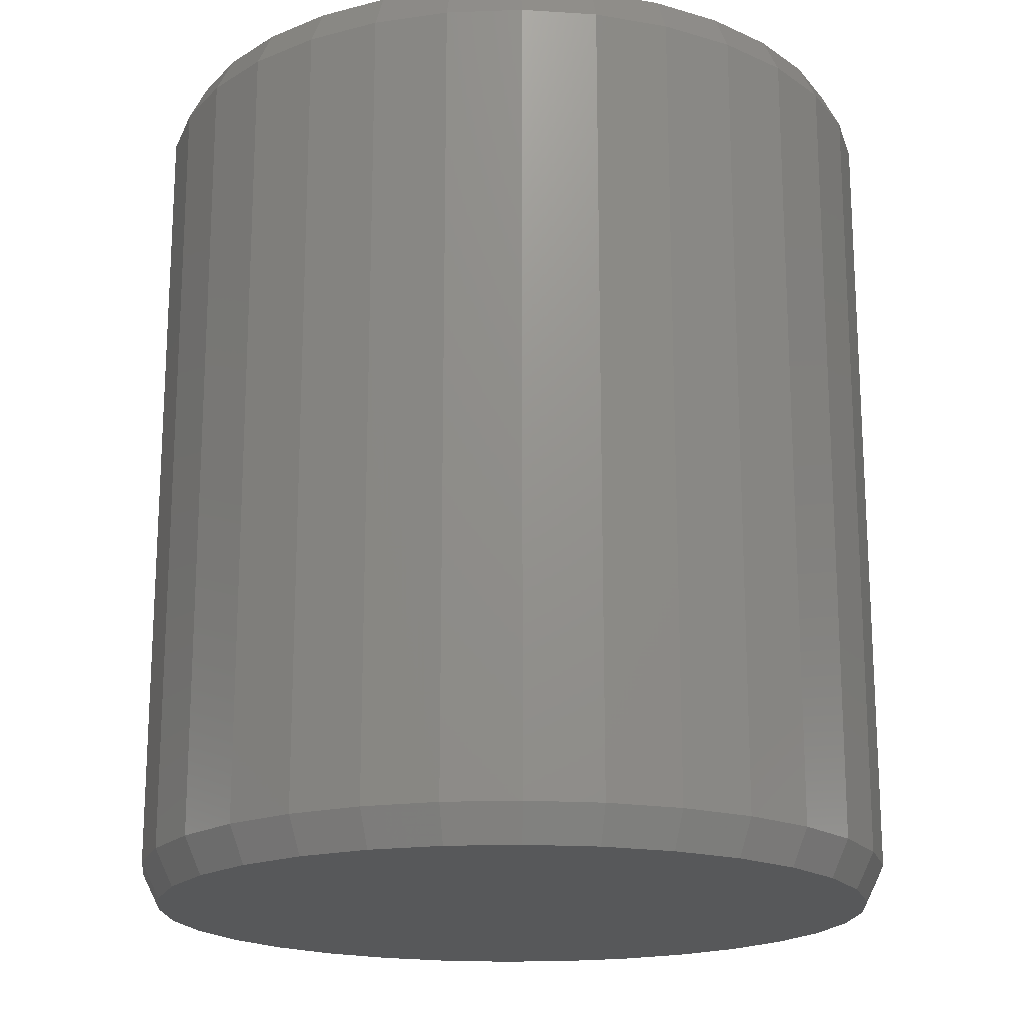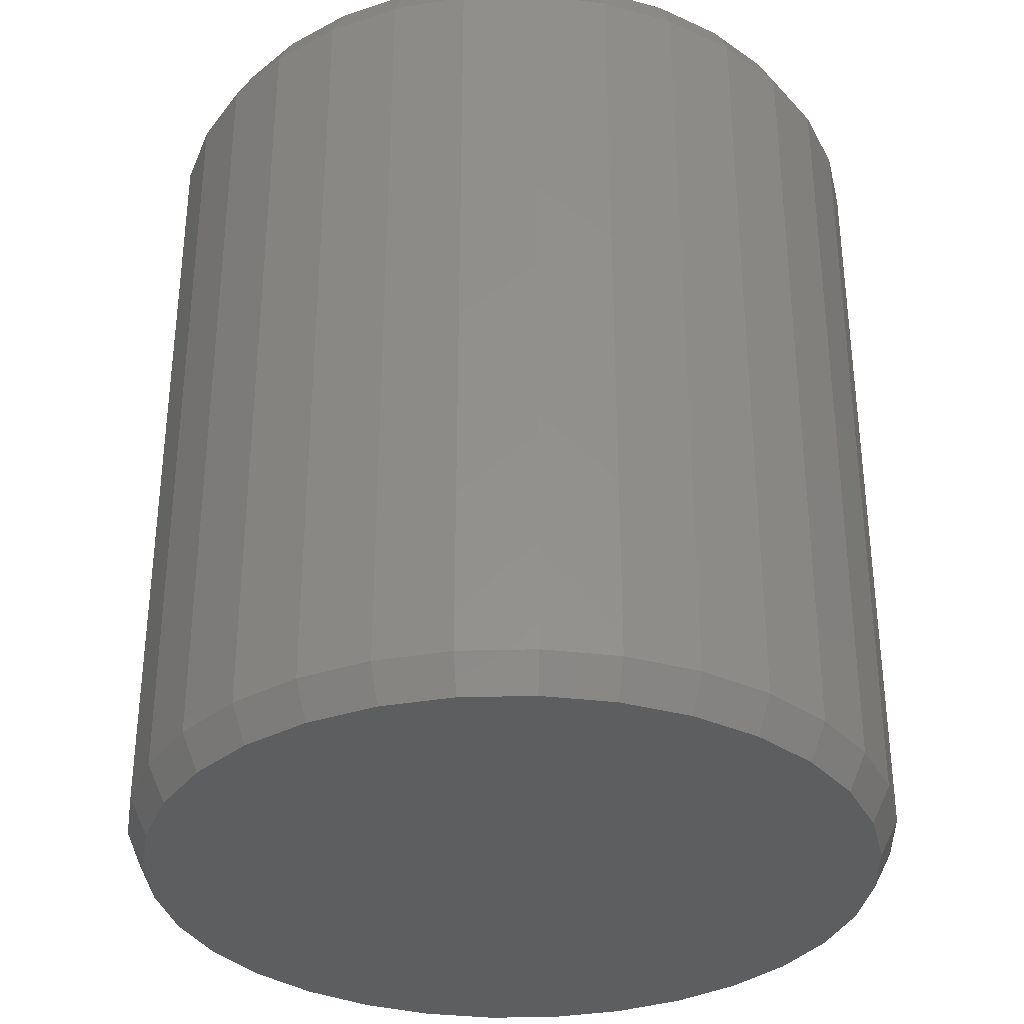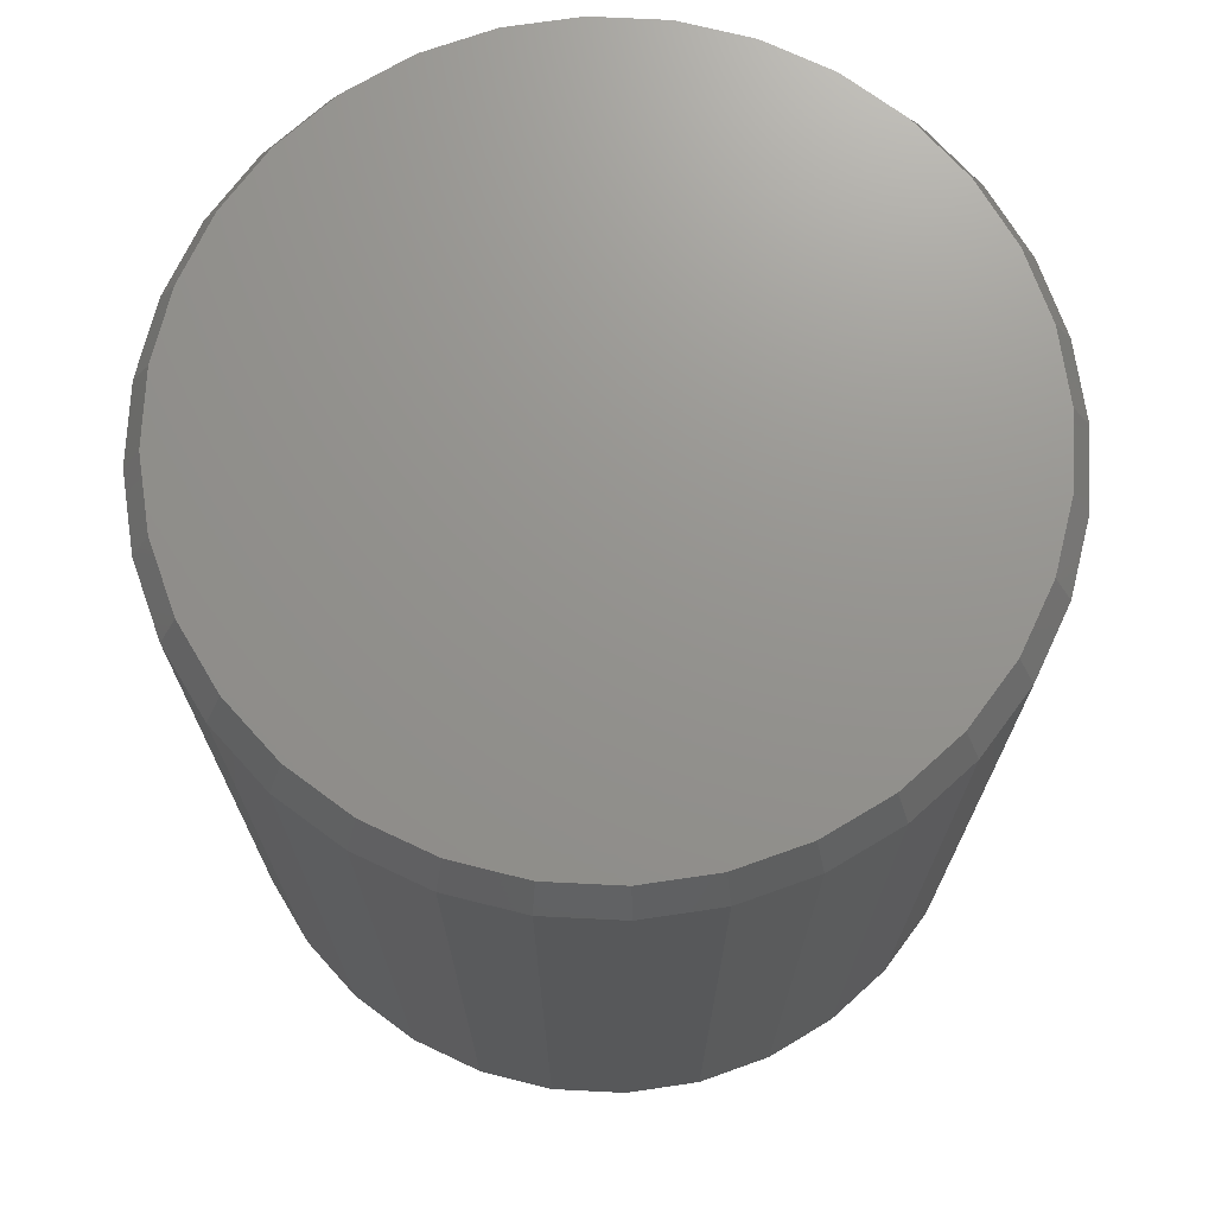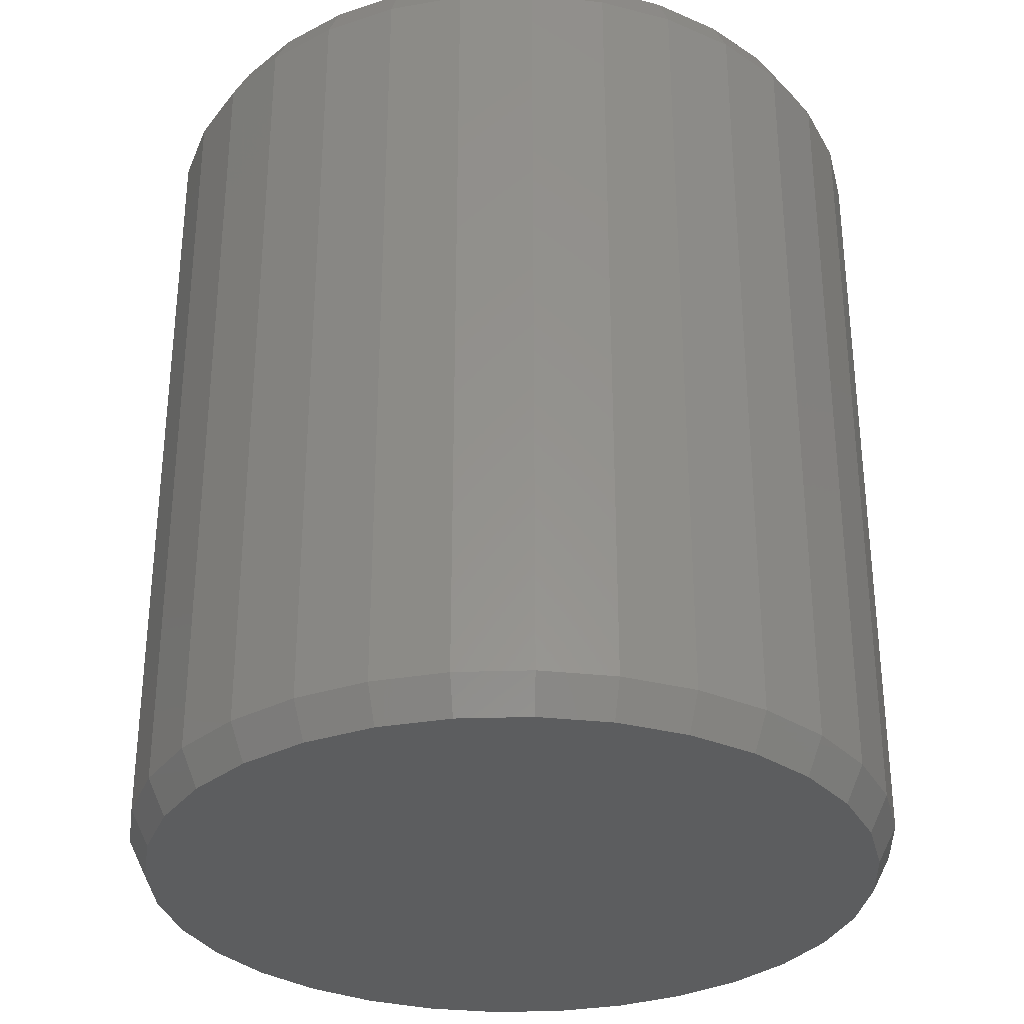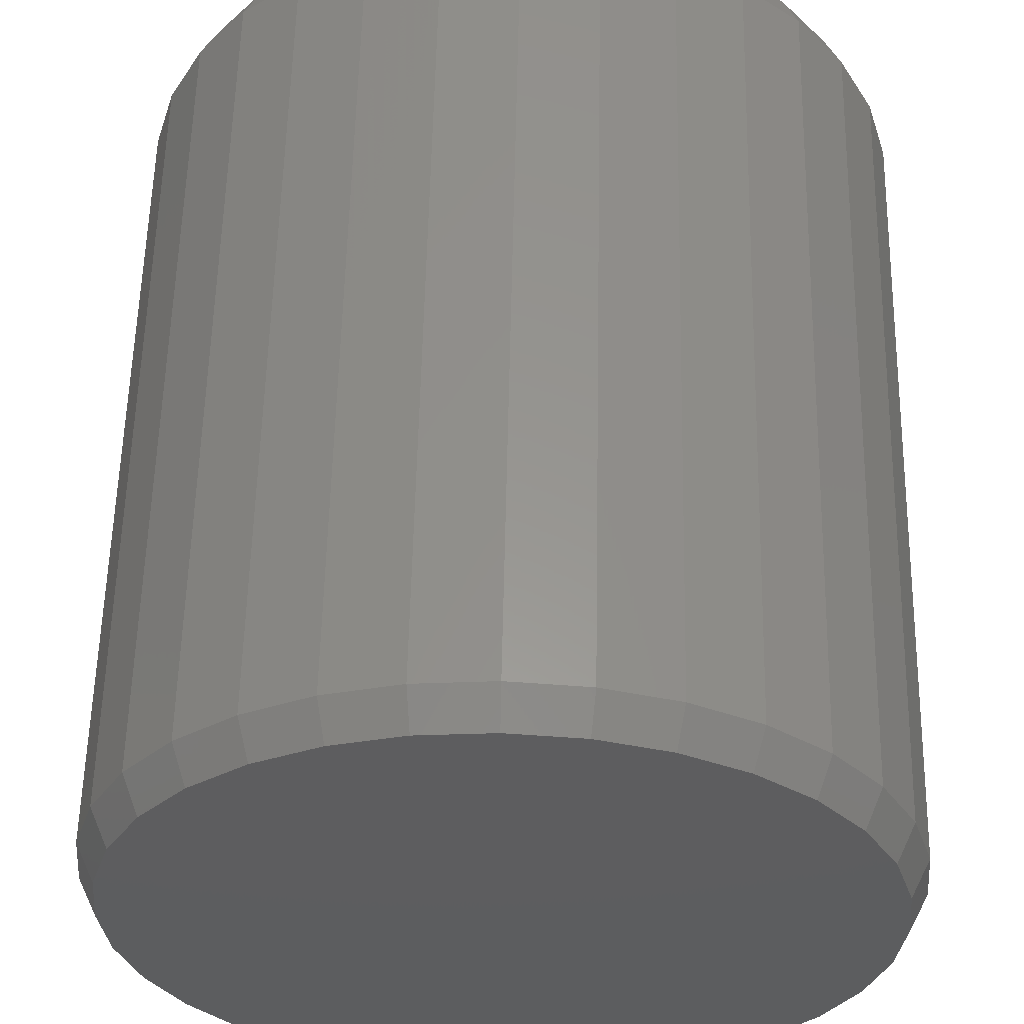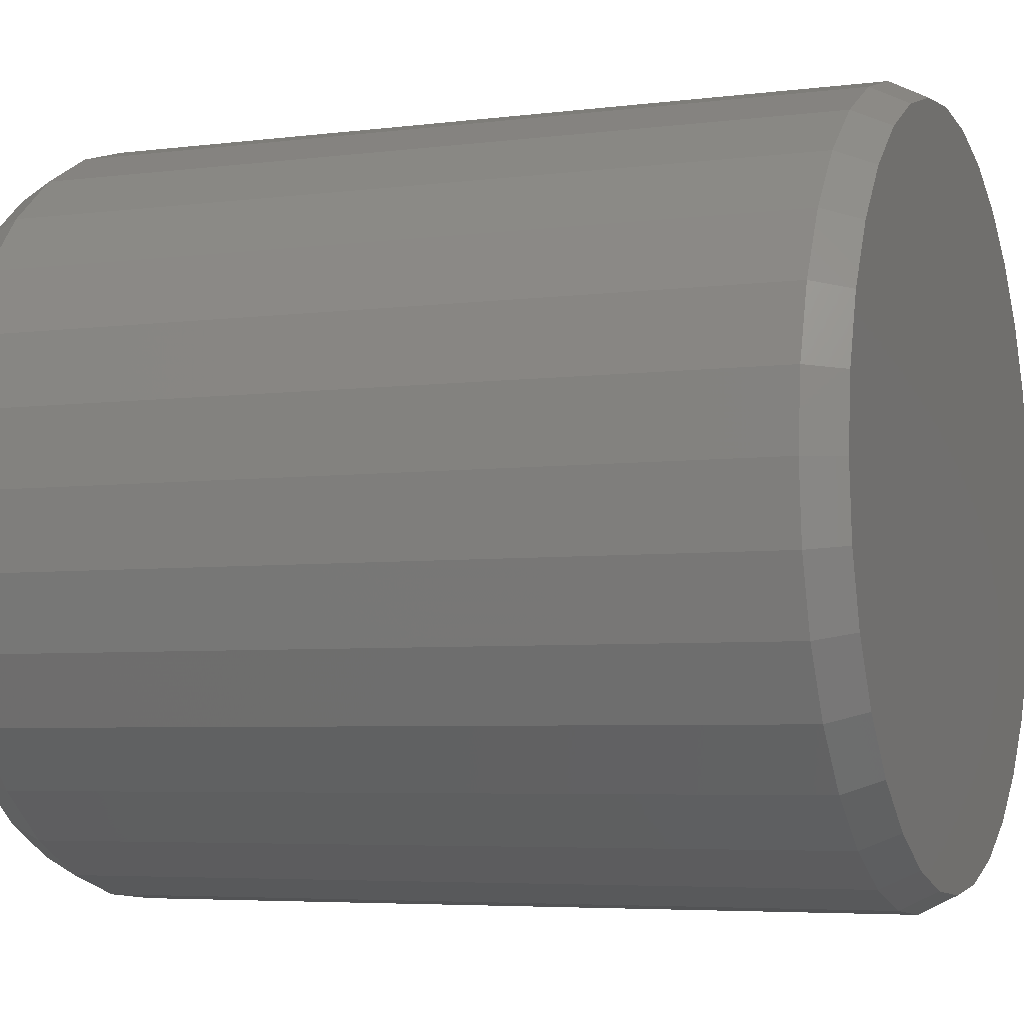
<metadata>
{"format":"stl","ext":"stl","renderer":"f3d","projection":"perspective","resolution":1024,"background":"white","views":[{"elev":-18.5,"azim":-170.2,"up":"+Z"},{"elev":-33.8,"azim":-26.1,"up":"+Z"},{"elev":71.4,"azim":132.2,"up":"+Z"},{"elev":-31.8,"azim":-138.1,"up":"+Z"},{"elev":57.6,"azim":-178.8,"up":"+Y"},{"elev":-5.1,"azim":-68.1,"up":"+Y"}]}
</metadata>
<code>
# stl→obj: 128 verts, 252 faces
v 0.3355 -3.727e-16 0.03125
v 0.3355 -3.727e-16 0.7188
v 0.3292 -0.06417 0.03125
v 0.3292 -0.06417 0.7188
v 0.3105 -0.1259 0.03125
v 0.3105 -0.1259 0.7188
v 0.2801 -0.1828 0.03125
v 0.2801 -0.1828 0.7188
v 0.2392 -0.2326 0.03125
v 0.2392 -0.2326 0.7188
v 0.1893 -0.2735 0.03125
v 0.1893 -0.2735 0.7188
v 0.1325 -0.3039 0.03125
v 0.1325 -0.3039 0.7188
v 0.07075 -0.3226 0.03125
v 0.07075 -0.3226 0.7188
v 0.006579 -0.3289 0.03125
v 0.006579 -0.3289 0.7188
v -0.0576 -0.3226 0.03125
v -0.0576 -0.3226 0.7188
v -0.1193 -0.3039 0.03125
v -0.1193 -0.3039 0.7188
v -0.1762 -0.2735 0.03125
v -0.1762 -0.2735 0.7188
v -0.226 -0.2326 0.03125
v -0.226 -0.2326 0.7188
v -0.2669 -0.1828 0.03125
v -0.2669 -0.1828 0.7188
v -0.2973 -0.1259 0.03125
v -0.2973 -0.1259 0.7188
v -0.316 -0.06417 0.03125
v -0.316 -0.06417 0.7188
v -0.3224 1.864e-16 0.03125
v -0.3224 1.864e-16 0.7188
v -0.316 0.06417 0.03125
v -0.316 0.06417 0.7188
v -0.2973 0.1259 0.03125
v -0.2973 0.1259 0.7188
v -0.2669 0.1828 0.03125
v -0.2669 0.1828 0.7188
v -0.226 0.2326 0.03125
v -0.226 0.2326 0.7188
v -0.1762 0.2735 0.03125
v -0.1762 0.2735 0.7188
v -0.1193 0.3039 0.03125
v -0.1193 0.3039 0.7188
v -0.0576 0.3226 0.03125
v -0.0576 0.3226 0.7188
v 0.006579 0.3289 0.03125
v 0.006579 0.3289 0.7188
v 0.07075 0.3226 0.03125
v 0.07075 0.3226 0.7188
v 0.1325 0.3039 0.03125
v 0.1325 0.3039 0.7188
v 0.1893 0.2735 0.03125
v 0.1893 0.2735 0.7188
v 0.2392 0.2326 0.03125
v 0.2392 0.2326 0.7188
v 0.2801 0.1828 0.03125
v 0.2801 0.1828 0.7188
v 0.3105 0.1259 0.03125
v 0.3105 0.1259 0.7188
v 0.3292 0.06417 0.03125
v 0.3292 0.06417 0.7188
v -0.05455 0.3073 0.75
v 0.06771 0.3073 0.75
v 0.00658 0.3133 0.75
v 0.1265 0.2895 0.75
v -0.1133 0.2895 0.75
v 0.1807 0.2605 0.75
v -0.1675 0.2605 0.75
v 0.2281 0.2216 0.75
v -0.215 0.2216 0.75
v 0.2671 0.1741 0.75
v -0.2539 0.1741 0.75
v 0.2961 0.1199 0.75
v -0.2829 0.1199 0.75
v 0.3139 0.06113 0.75
v -0.3007 0.06113 0.75
v 0.3199 -8.936e-17 0.75
v -0.3067 2.168e-06 0.75
v 0.3139 -0.06113 0.75
v -0.3007 -0.06113 0.75
v 0.2961 -0.1199 0.75
v -0.2829 -0.1199 0.75
v 0.2671 -0.1741 0.75
v -0.2539 -0.1741 0.75
v 0.2281 -0.2216 0.75
v -0.215 -0.2216 0.75
v 0.1807 -0.2605 0.75
v -0.1675 -0.2605 0.75
v 0.1265 -0.2895 0.75
v -0.1133 -0.2895 0.75
v 0.06771 -0.3073 0.75
v -0.05455 -0.3073 0.75
v 0.006579 -0.3133 0.75
v 0.00658 0.3133 0
v 0.06771 0.3073 0
v -0.05455 0.3073 0
v 0.006579 -0.3133 0
v -0.05455 -0.3073 0
v 0.06771 -0.3073 0
v -0.1133 -0.2895 0
v 0.1265 -0.2895 0
v -0.1675 -0.2605 0
v 0.1807 -0.2605 0
v -0.215 -0.2216 0
v 0.2281 -0.2216 0
v -0.2539 -0.1741 0
v 0.2671 -0.1741 0
v -0.2829 -0.1199 0
v 0.2961 -0.1199 0
v -0.3007 -0.06113 0
v 0.3139 -0.06113 0
v -0.3067 2.168e-06 0
v 0.3199 -8.936e-17 0
v -0.3007 0.06113 0
v 0.3139 0.06113 0
v -0.2829 0.1199 0
v 0.2961 0.1199 0
v -0.2539 0.1741 0
v 0.2671 0.1741 0
v -0.215 0.2216 0
v 0.2281 0.2216 0
v -0.1675 0.2605 0
v 0.1807 0.2605 0
v -0.1133 0.2895 0
v 0.1265 0.2895 0
f 1 2 3
f 3 2 4
f 3 4 5
f 5 4 6
f 5 6 7
f 7 6 8
f 7 8 9
f 9 8 10
f 9 10 11
f 11 10 12
f 11 12 13
f 13 12 14
f 13 14 15
f 15 14 16
f 15 16 17
f 17 16 18
f 17 18 19
f 19 18 20
f 19 20 21
f 21 20 22
f 21 22 23
f 23 22 24
f 23 24 25
f 25 24 26
f 25 26 27
f 27 26 28
f 27 28 29
f 29 28 30
f 29 30 31
f 31 30 32
f 31 32 33
f 33 32 34
f 33 34 35
f 35 34 36
f 35 36 37
f 37 36 38
f 37 38 39
f 39 38 40
f 39 40 41
f 41 40 42
f 41 42 43
f 43 42 44
f 43 44 45
f 45 44 46
f 45 46 47
f 47 46 48
f 47 48 49
f 49 48 50
f 49 50 51
f 51 50 52
f 51 52 53
f 53 52 54
f 53 54 55
f 55 54 56
f 55 56 57
f 57 56 58
f 57 58 59
f 59 58 60
f 59 60 61
f 61 60 62
f 61 62 63
f 63 62 64
f 63 64 1
f 1 64 2
f 65 66 67
f 66 65 68
f 68 65 69
f 68 69 70
f 70 69 71
f 70 71 72
f 72 71 73
f 72 73 74
f 74 73 75
f 74 75 76
f 76 75 77
f 76 77 78
f 78 77 79
f 78 79 80
f 80 79 81
f 80 81 82
f 82 81 83
f 82 83 84
f 84 83 85
f 84 85 86
f 86 85 87
f 86 87 88
f 88 87 89
f 88 89 90
f 90 89 91
f 90 91 92
f 92 91 93
f 92 93 94
f 94 93 95
f 94 95 96
f 18 95 20
f 20 95 93
f 20 93 22
f 22 93 91
f 22 91 24
f 24 91 89
f 24 89 26
f 26 89 87
f 26 87 28
f 28 87 85
f 28 85 30
f 30 85 83
f 30 83 32
f 32 83 81
f 32 81 34
f 95 18 96
f 96 18 16
f 96 16 94
f 94 16 14
f 94 14 92
f 92 14 12
f 92 12 90
f 90 12 10
f 90 10 88
f 88 10 8
f 88 8 86
f 86 8 6
f 86 6 84
f 84 6 4
f 84 4 82
f 82 4 2
f 82 2 80
f 50 66 52
f 52 66 68
f 52 68 54
f 54 68 70
f 54 70 56
f 56 70 72
f 56 72 58
f 58 72 74
f 58 74 60
f 60 74 76
f 60 76 62
f 62 76 78
f 62 78 64
f 64 78 80
f 64 80 2
f 66 50 67
f 67 50 48
f 67 48 65
f 65 48 46
f 65 46 69
f 69 46 44
f 69 44 71
f 71 44 42
f 71 42 73
f 73 42 40
f 73 40 75
f 75 40 38
f 75 38 77
f 77 38 36
f 77 36 79
f 79 36 34
f 79 34 81
f 97 98 99
f 100 101 102
f 102 101 103
f 102 103 104
f 104 103 105
f 104 105 106
f 106 105 107
f 106 107 108
f 108 107 109
f 108 109 110
f 110 109 111
f 110 111 112
f 112 111 113
f 112 113 114
f 114 113 115
f 114 115 116
f 116 115 117
f 116 117 118
f 118 117 119
f 118 119 120
f 120 119 121
f 120 121 122
f 122 121 123
f 122 123 124
f 124 123 125
f 124 125 126
f 126 125 127
f 126 127 128
f 128 127 99
f 128 99 98
f 116 1 114
f 114 1 3
f 114 3 112
f 112 3 5
f 112 5 110
f 110 5 7
f 110 7 108
f 108 7 9
f 108 9 106
f 106 9 11
f 106 11 104
f 104 11 13
f 104 13 102
f 102 13 15
f 102 15 100
f 100 15 17
f 100 17 101
f 101 17 19
f 101 19 103
f 103 19 21
f 103 21 105
f 105 21 23
f 105 23 107
f 107 23 25
f 107 25 109
f 109 25 27
f 109 27 111
f 111 27 29
f 111 29 113
f 113 29 31
f 113 31 115
f 115 31 33
f 115 33 117
f 117 33 35
f 117 35 119
f 119 35 37
f 119 37 121
f 121 37 39
f 121 39 123
f 123 39 41
f 123 41 125
f 125 41 43
f 125 43 127
f 127 43 45
f 127 45 99
f 99 45 47
f 99 47 97
f 97 47 49
f 97 49 98
f 98 49 51
f 98 51 128
f 128 51 53
f 128 53 126
f 126 53 55
f 126 55 124
f 124 55 57
f 124 57 122
f 122 57 59
f 122 59 120
f 120 59 61
f 120 61 118
f 118 61 63
f 118 63 116
f 116 63 1

</code>
